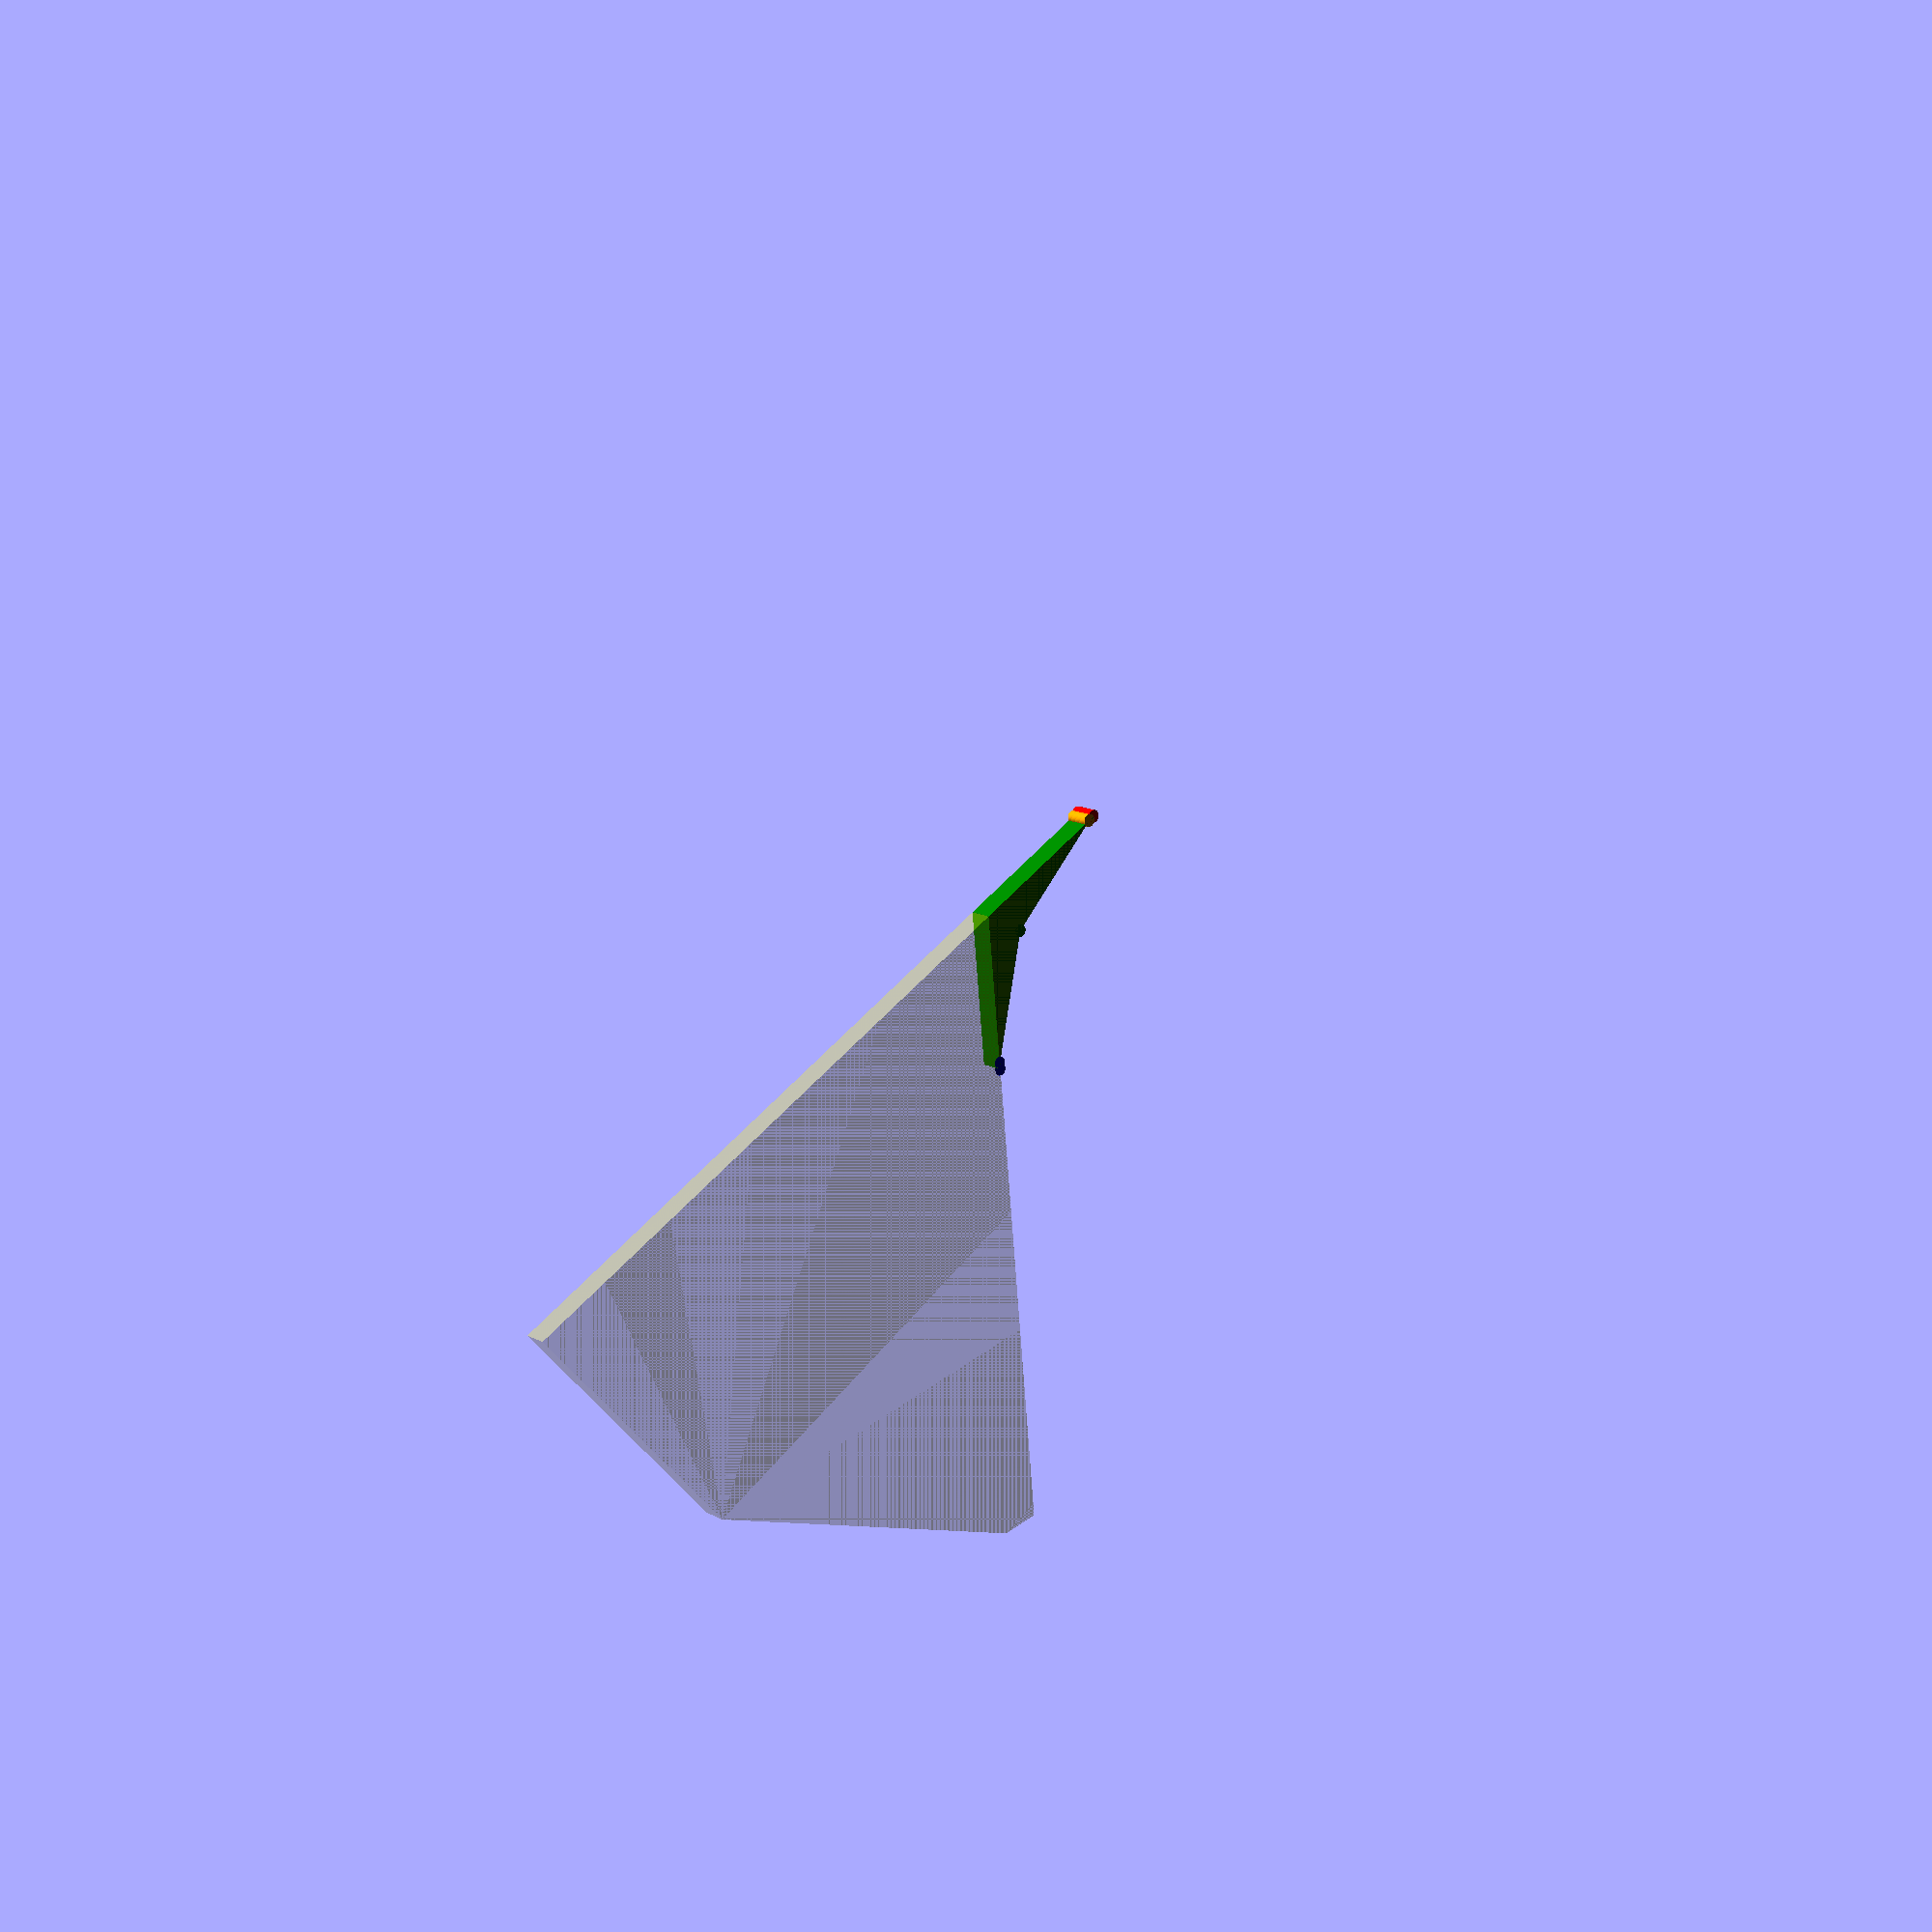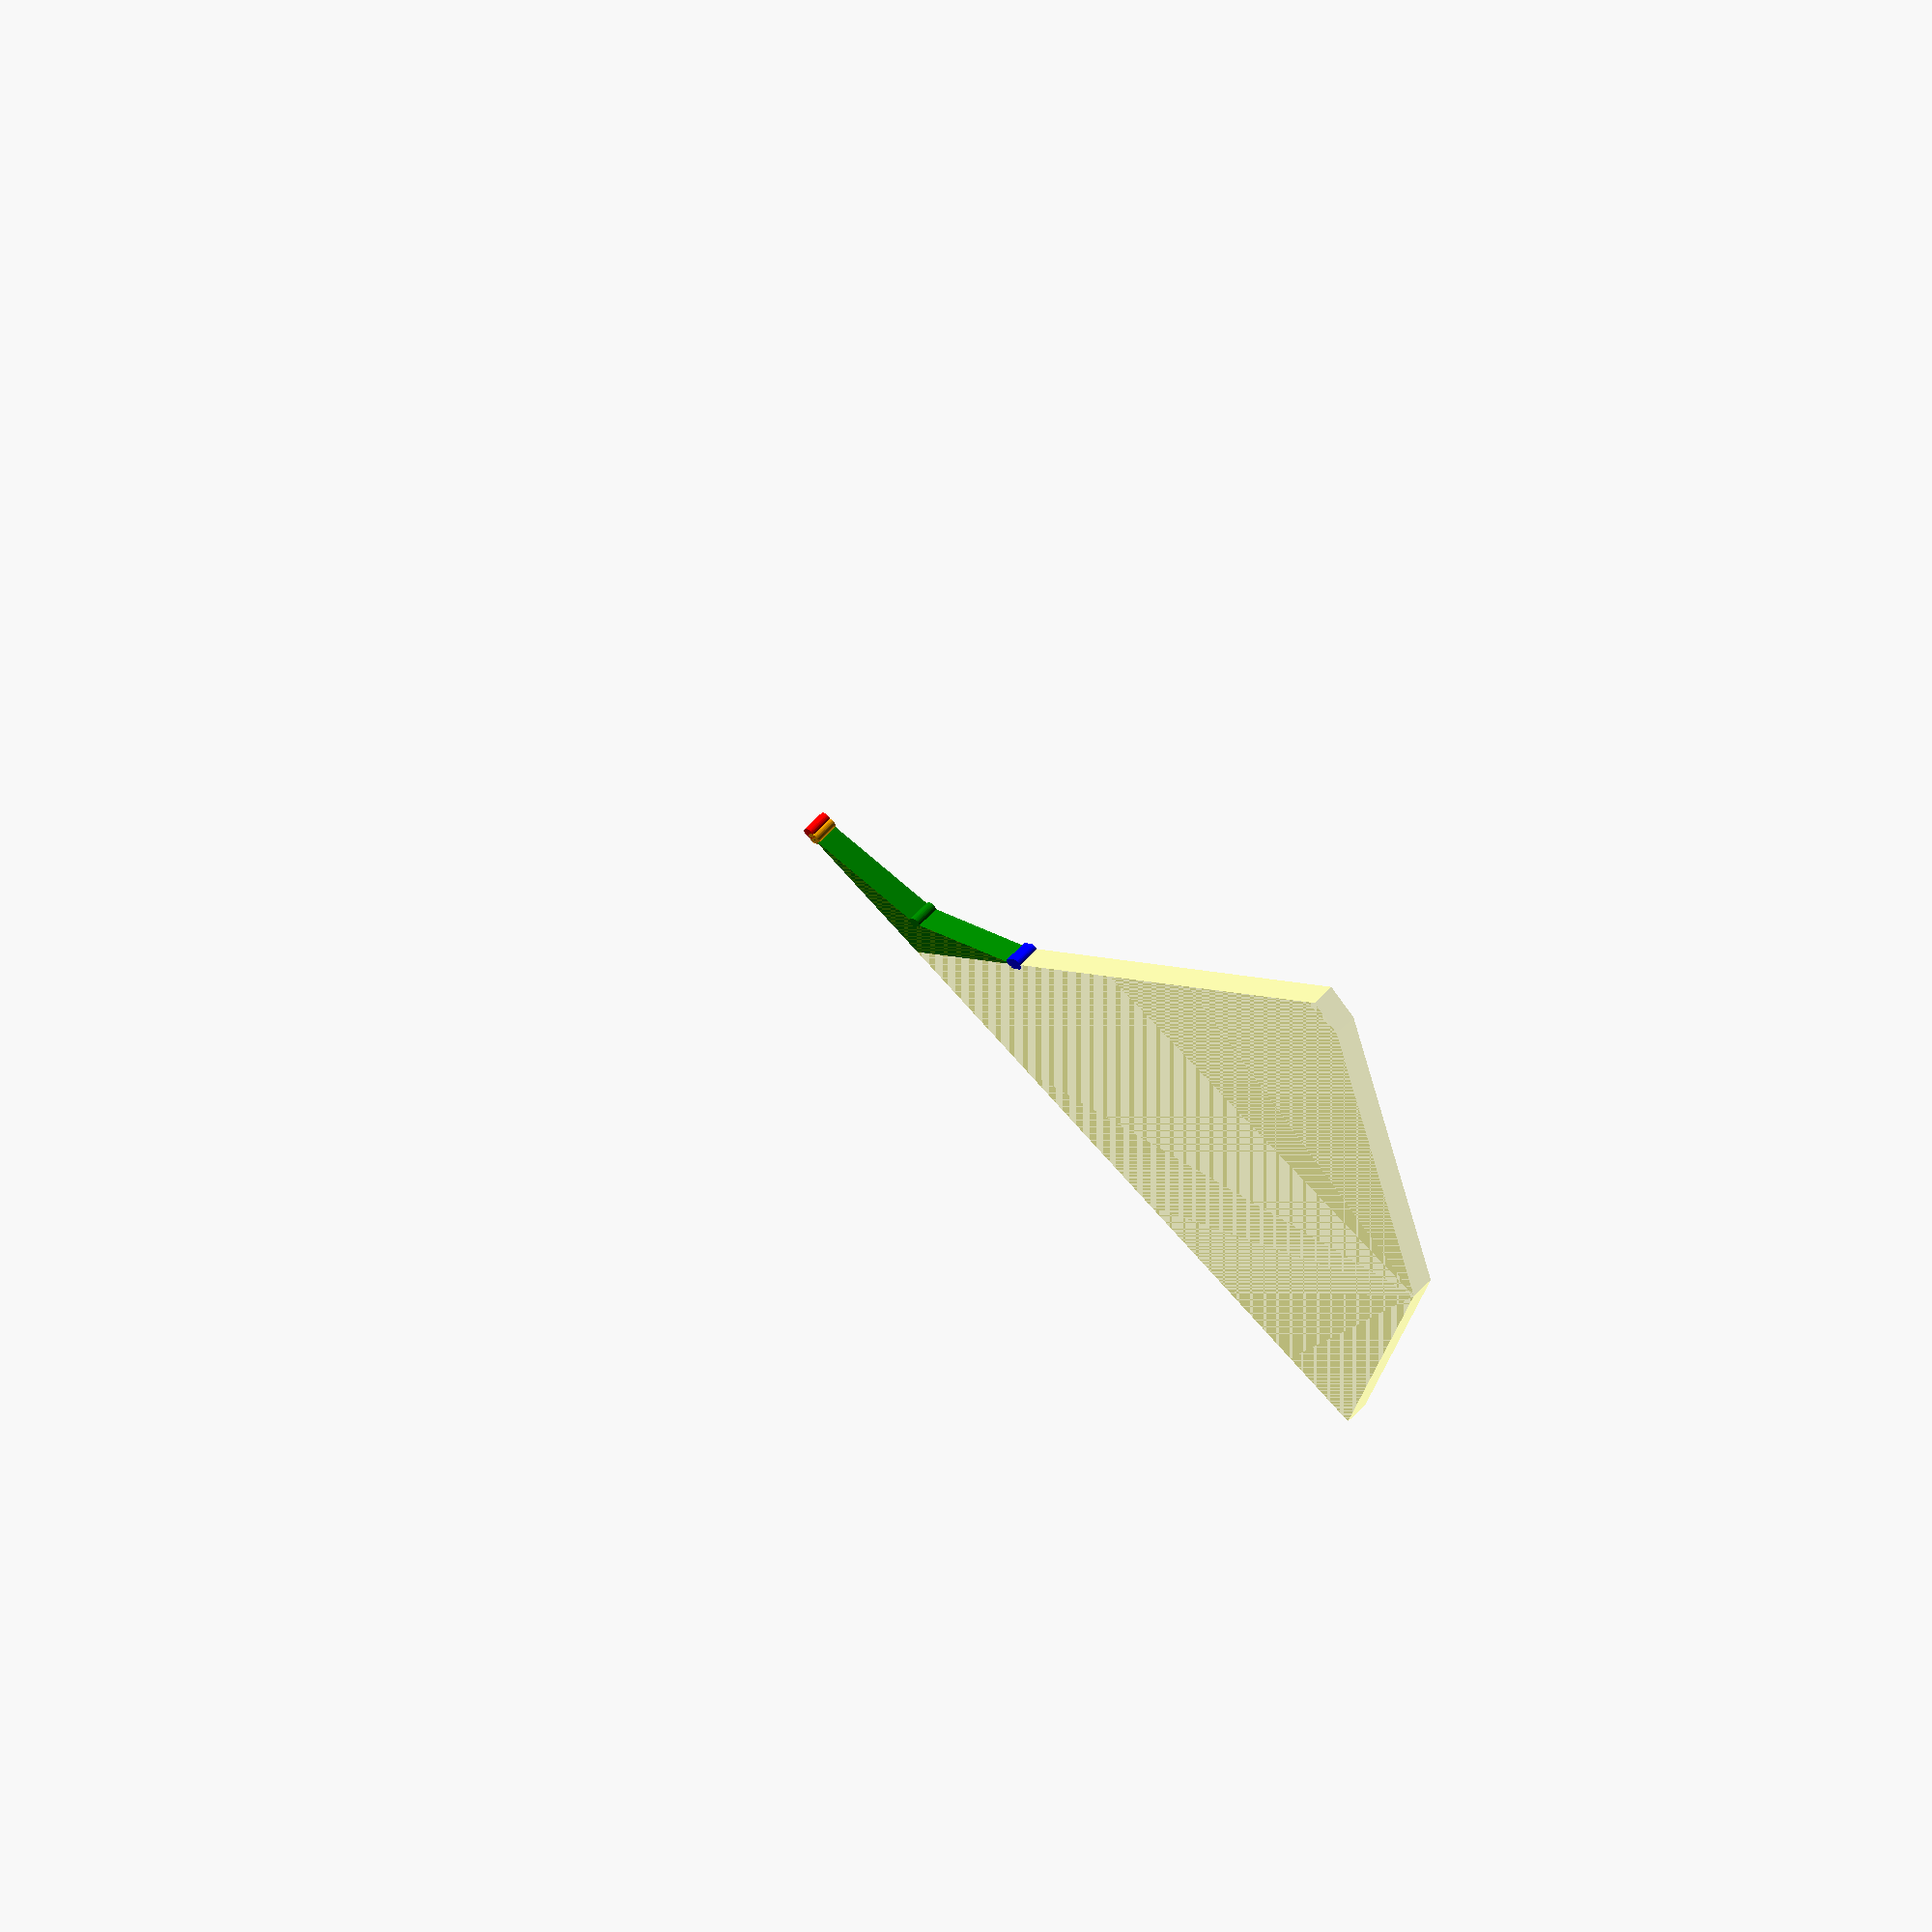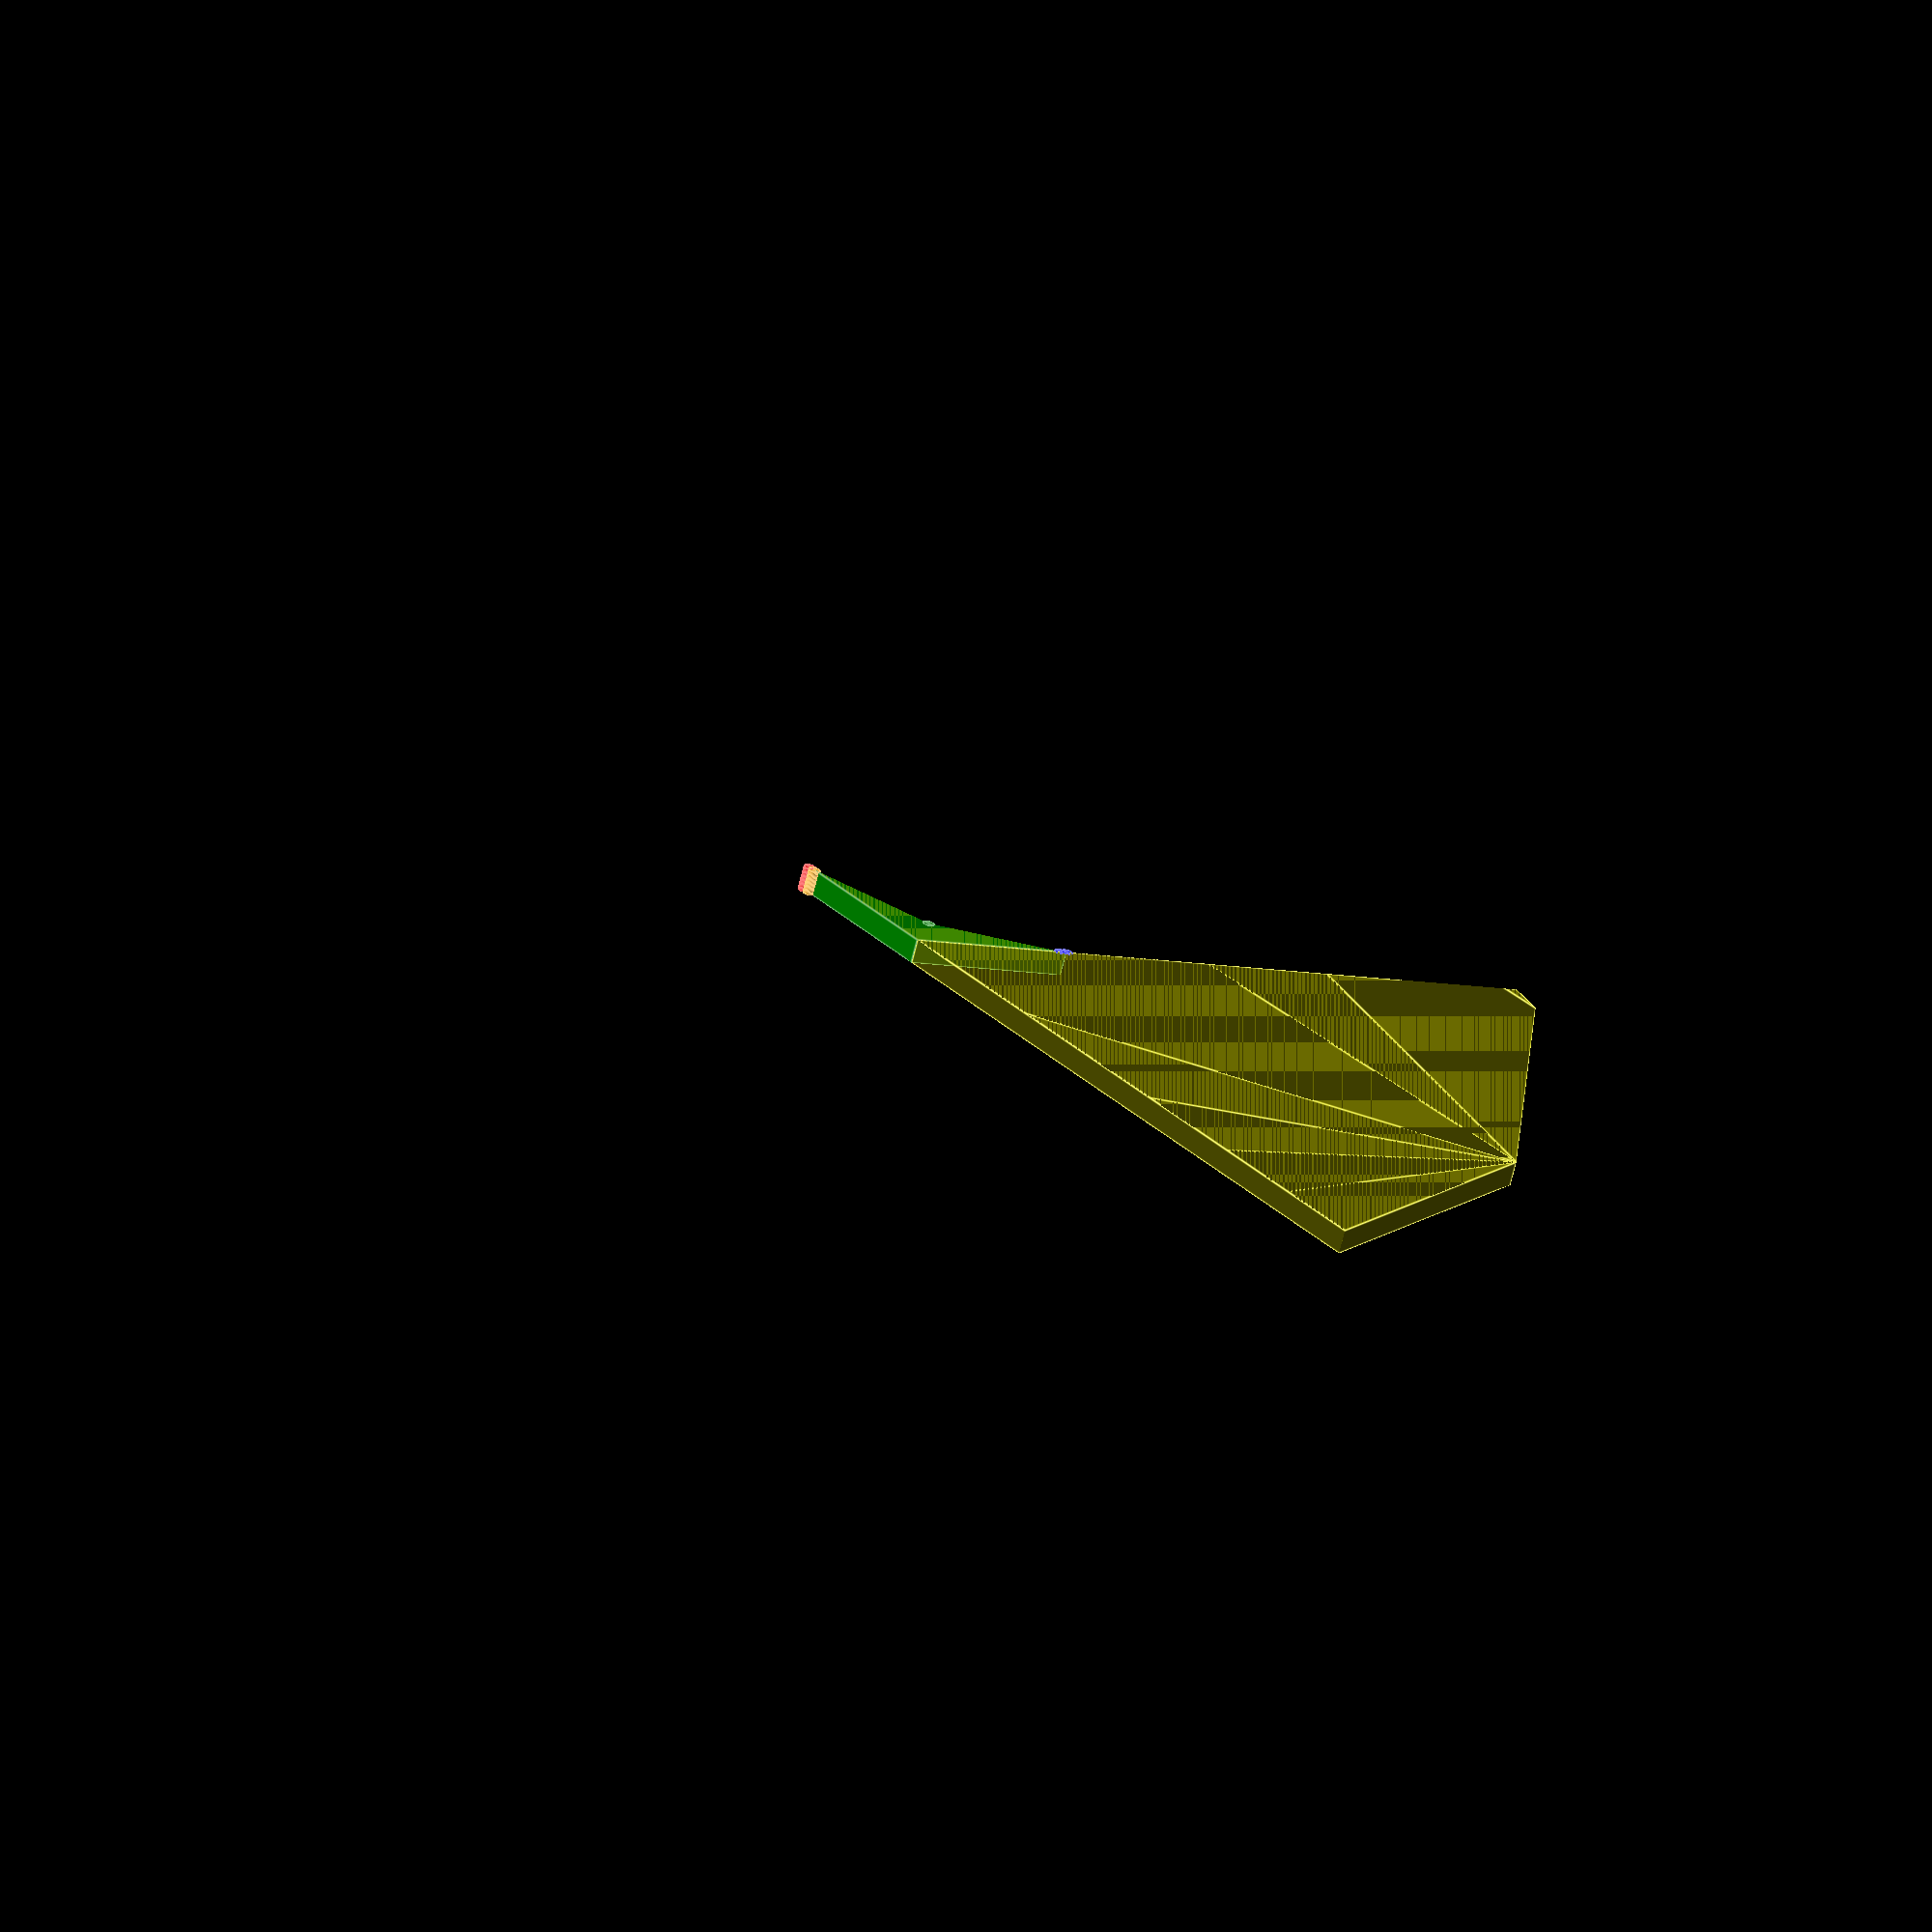
<openscad>
// Unit of length: Unit.MM
$fn = 11;
$vpr = [0.0, 0.0, 0.0];

union()
{
   color(c = [0.0, 0.502, 0.0, 1.0])
   {
      rotate(a = 290.0)
      {
         difference()
         {
            polygon(points = [[0.0, 0.0], [0.0052, 0.0085], [5.2302, -3.1933], [5.225, -3.2019], [-5.225, -3.2019]], convexity = 2);
            translate(v = [0.0, -11.7283])
            {
               circle(d = 20.0, $fn = 12);
            }
         }
      }
   }
   color(c = [1.0, 1.0, 0.0, 0.3])
   {
      translate(v = [0.0, 0.0])
      {
         intersection()
         {
            circle(d = 50.0);
            polygon(points = [[0.0, 0.0], [-5.8456, -28.7321], [-5.8422, -28.7415], [22.95, -18.262], [22.9466, -18.2526]], convexity = 1);
         }
      }
   }
   color(c = [1.0, 0.0, 0.0, 1.0])
   {
      translate(v = [-4.7958, 3.8148])
      {
         circle(d = 0.5, $fn = 36);
      }
   }
   color(c = [1.0, 0.647, 0.0, 1.0])
   {
      translate(v = [-4.5931, 3.6491])
      {
         circle(d = 0.5, $fn = 36);
      }
   }
   color(c = [0.0, 0.502, 0.0, 1.0])
   {
      translate(v = [-1.624, -0.5911])
      {
         circle(d = 0.5, $fn = 36);
      }
   }
   color(c = [0.0, 0.0, 1.0, 1.0])
   {
      translate(v = [-1.1729, -5.7478])
      {
         circle(d = 0.5, $fn = 36);
      }
   }
   color(c = [0.0, 0.0, 1.0, 1.0])
   {
      translate(v = [-1.2217, -6.005])
      {
         circle(d = 0.5, $fn = 36);
      }
   }
}

</openscad>
<views>
elev=347.5 azim=353.9 roll=141.9 proj=p view=solid
elev=126.3 azim=294.2 roll=319.5 proj=o view=solid
elev=64.5 azim=95.1 roll=166.6 proj=o view=edges
</views>
